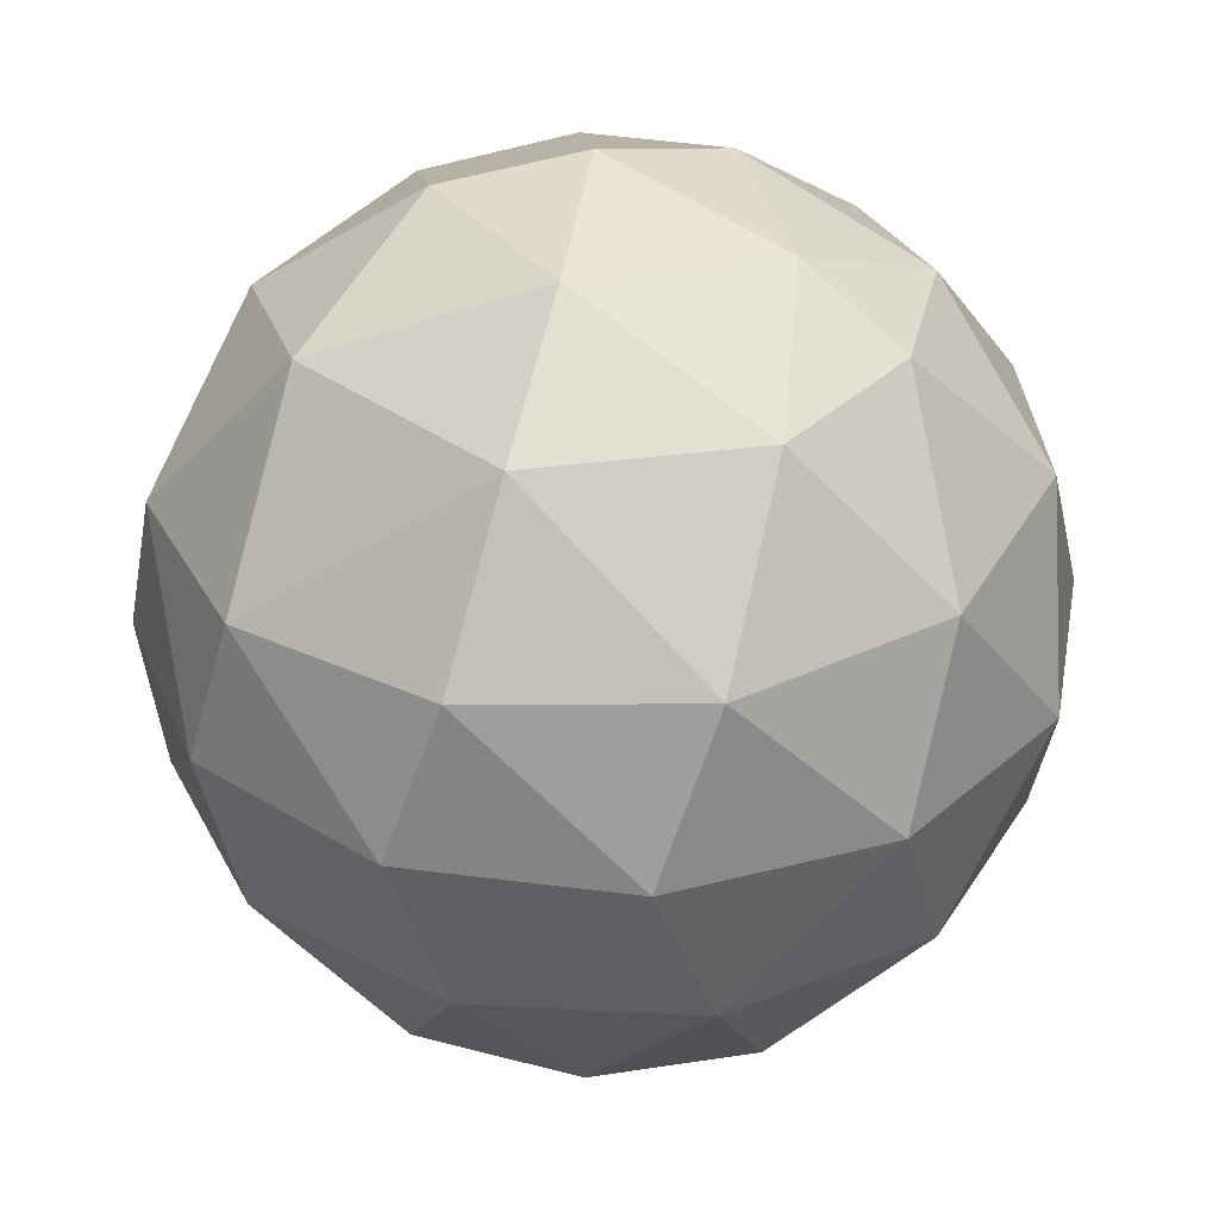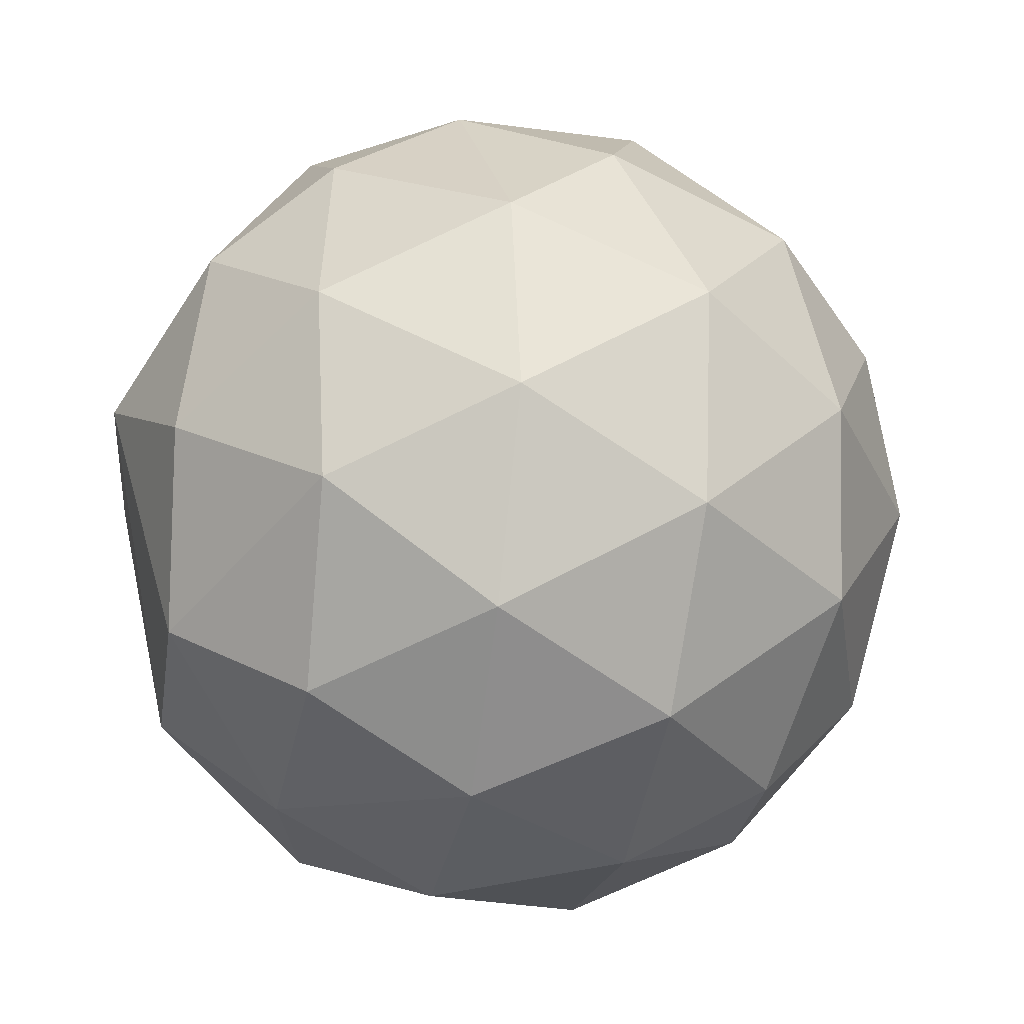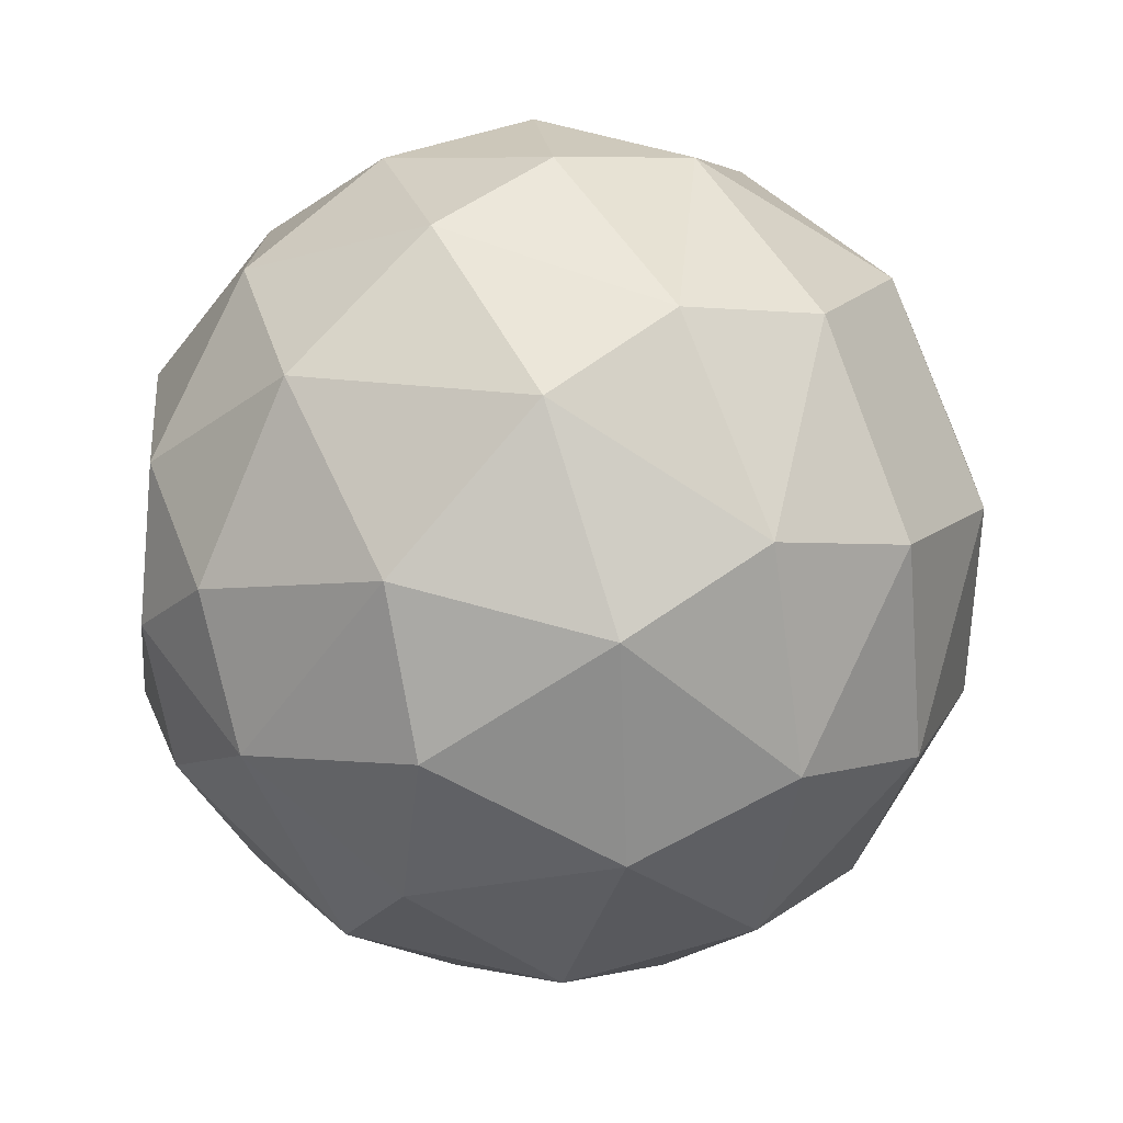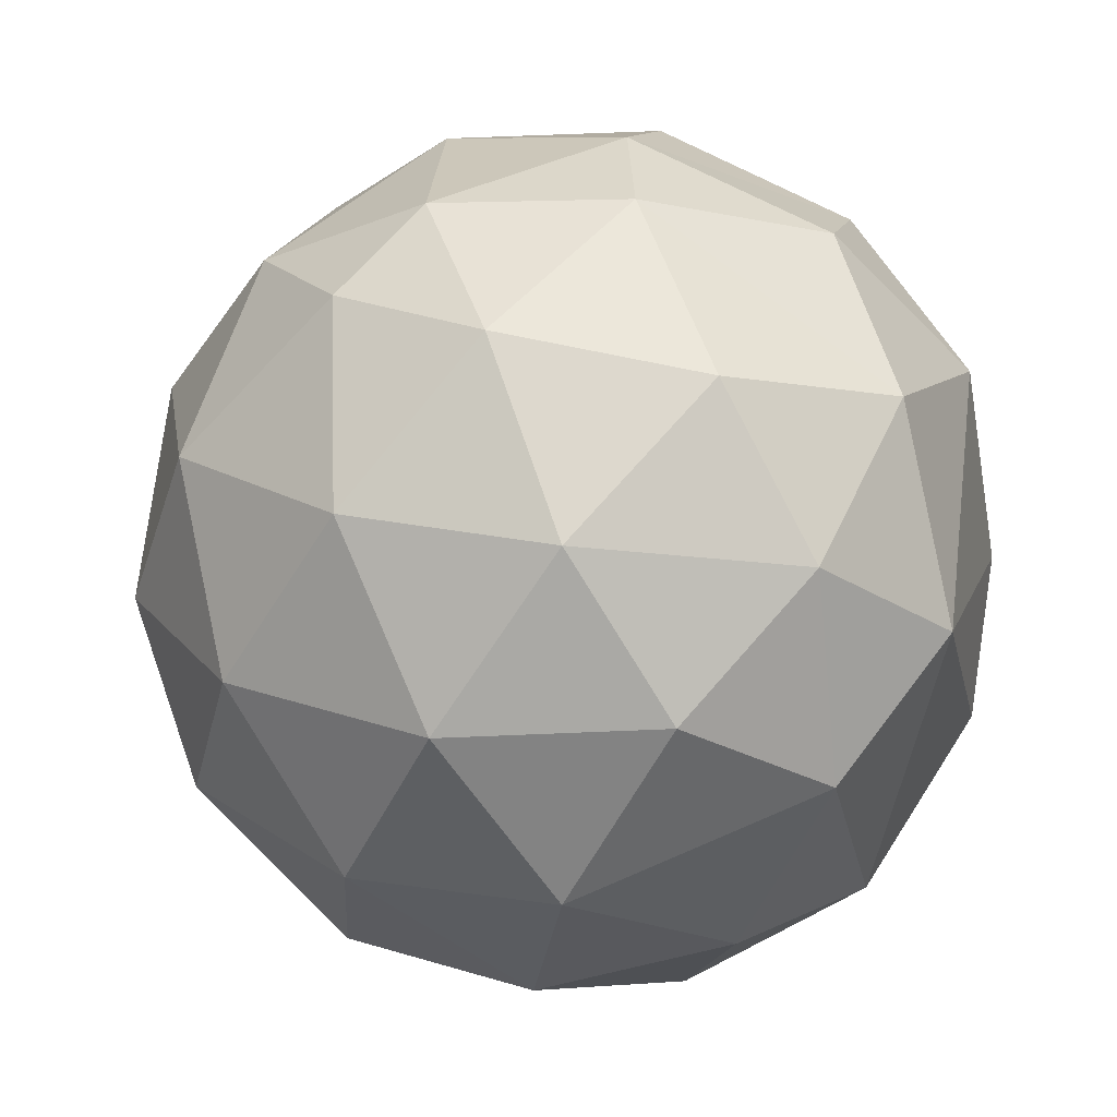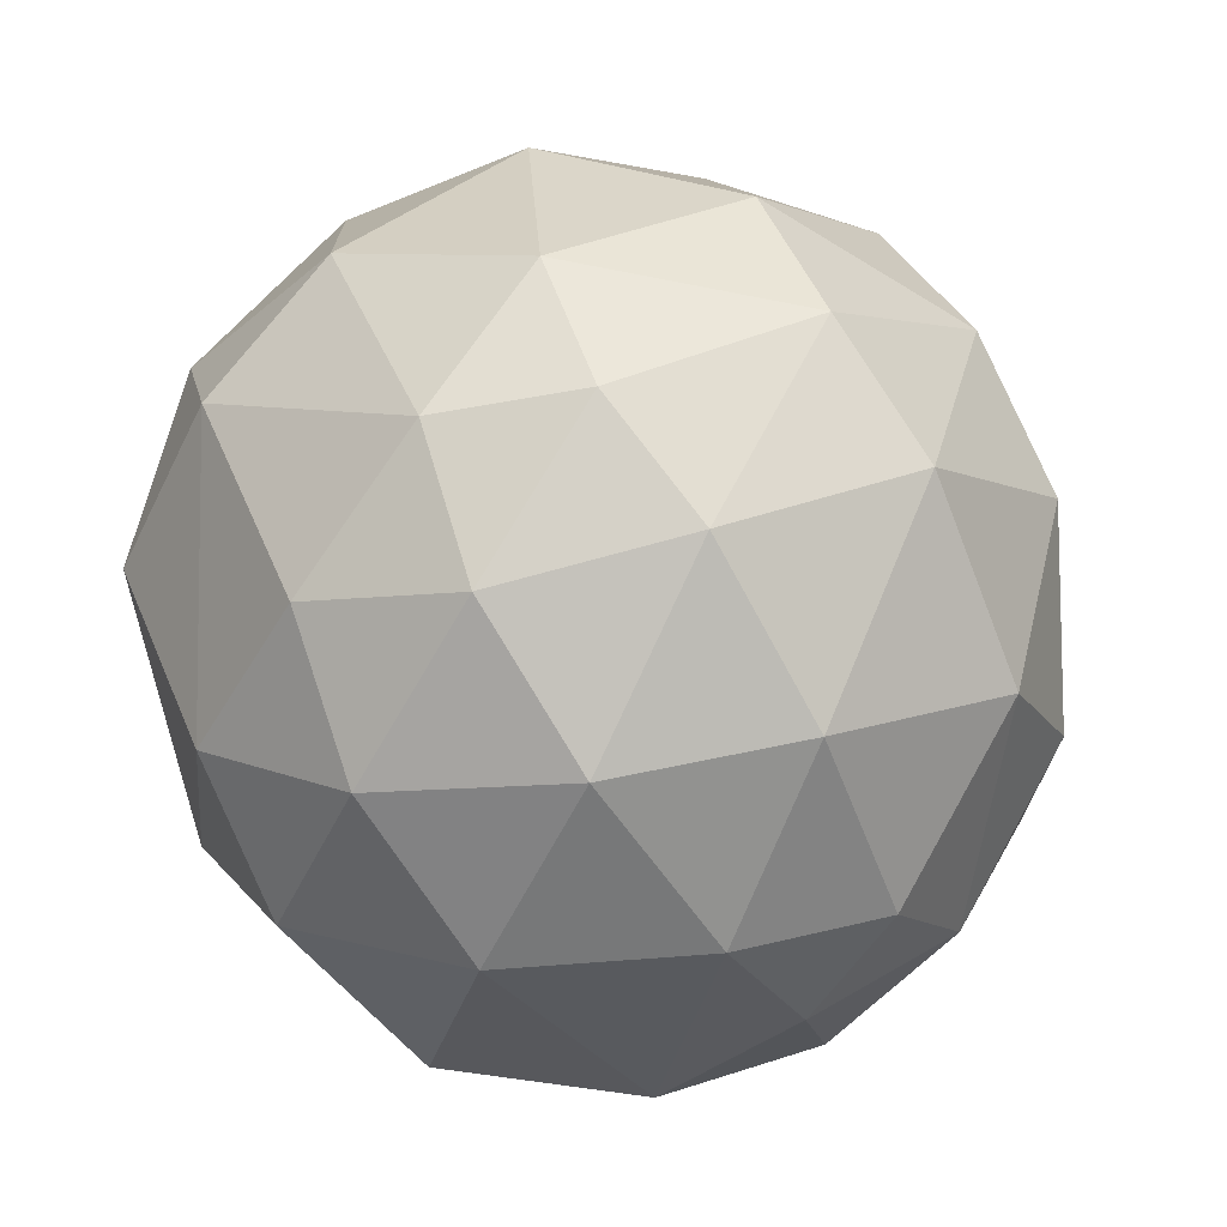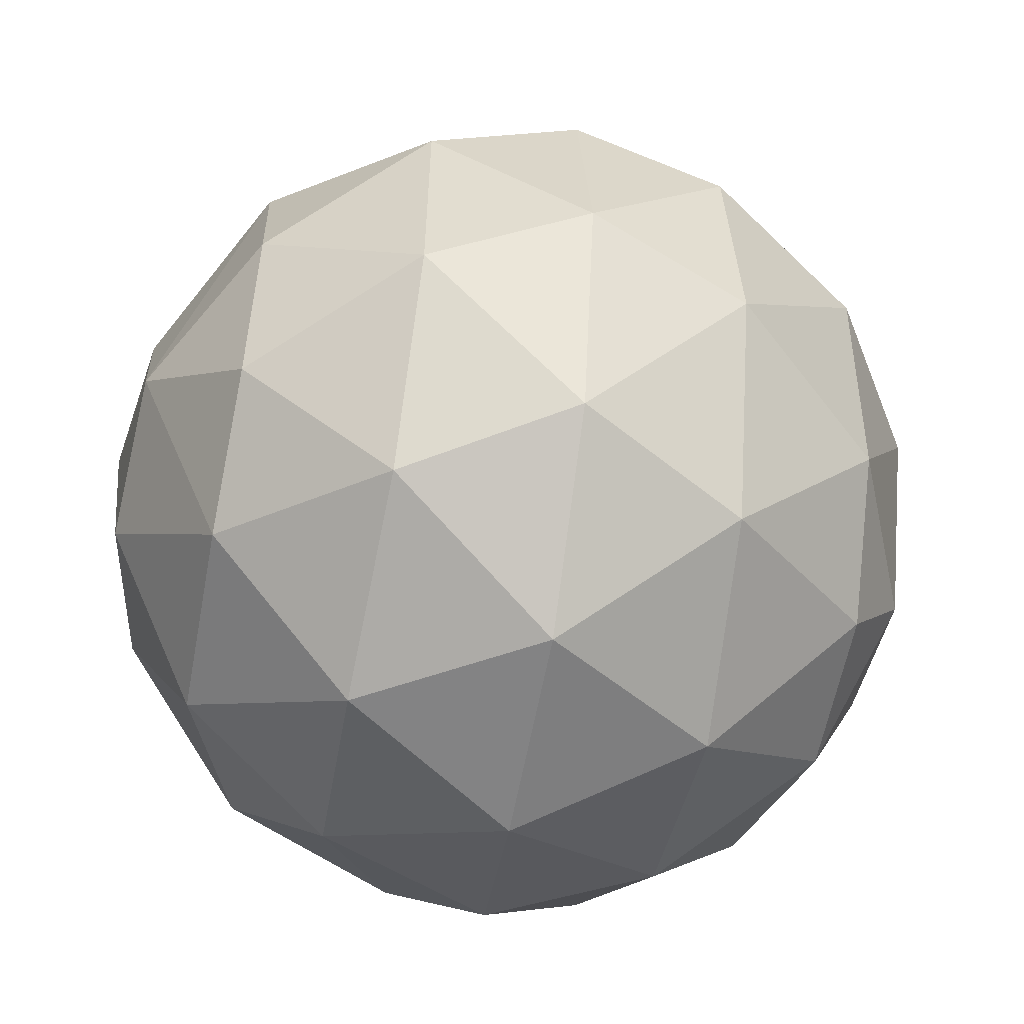
<metadata>
{"format":"obj","ext":"obj","renderer":"f3d","projection":"perspective","resolution":1024,"background":"white","views":[{"elev":33.5,"azim":85.3,"up":"+Y"},{"elev":-79.0,"azim":23.9,"up":"+Z"},{"elev":32.4,"azim":59.2,"up":"+Z"},{"elev":21.7,"azim":-163.2,"up":"+Y"},{"elev":64.7,"azim":-28.4,"up":"+Z"},{"elev":-45.7,"azim":79.0,"up":"+Z"}]}
</metadata>
<code>
o Mesh
v -8.819 -2.045 -4.407
v -10 -0 -5
v -7.5 -0 -4.33
v -6.543 -1.947 -3.043
v -5.669 -0 -2.499
v -5 -0 -0
v -5.41 -1.859 -0.6931
v -5.67 -0 2.5
v -5.718 -1.778 1.872
v -7.329 -1.703 3.869
v -7.501 -0 4.331
v -10 -0 5
v -9.736 -1.631 4.719
v -8.819 2.045 -4.407
v -6.543 1.947 -3.043
v -5.41 1.859 -0.6931
v -5.718 1.778 1.872
v -7.329 1.703 3.869
v -9.736 1.631 4.719
v -11.86 -1.079 4.513
v -11.21 1.982 -4.428
v -11.51 0.6413 4.722
v -11.21 -1.982 -4.428
v -12.38 0.1563 -4.393
v -8.182 -3.752 -2.761
v -7.326 -3.55 2.291
v -9.536 -3.484 3.557
v -11.66 -2.92 3.704
v -10.07 3.746 -3.311
v -10.54 -3.747 -3.267
v -6.897 3.678 -1.358
v -6.755 3.607 1.207
v -8.808 3.716 3.126
v -8.232 3.788 -2.744
v -13.52 -1.747 3.092
v -12.37 3.344 -2.865
v -12.72 -2.98 -2.955
v -13.25 -0.05618 3.795
v -11.22 3.276 3.575
v -13.52 1.547 -3.198
v -6.897 -3.678 -1.358
v -6.582 -3.612 0.5235
v -13.77 -0.8739 -3.17
v -8.432 -4.747 -0.09532
v -11.09 4.682 -1.379
v -10.53 4.661 1.731
v -11.77 -4.468 -1.384
v -8.35 4.684 0.5845
v -12.97 2.677 3
v -11.04 -4.44 2.054
v -13.12 -3.433 1.863
v -9.989 -4.861 -1.169
v -9.289 -4.72 1.488
v -14.54 -1.82 1.023
v -14.52 -0.2495 2.118
v -13.72 -3.241 -0.8215
v -13.96 2.771 -1.281
v -8.908 4.561 -1.734
v -10.58 4.965 0.09212
v -10.38 -4.961 0.4957
v -14.67 0.3944 -1.741
v -12.74 3.773 1.806
v -14.26 2.285 1.264
v -12.9 4.075 0.07319
f 1 2 3
f 4 3 5
f 4 1 3
f 5 6 7
f 7 4 5
f 6 8 9
f 9 7 6
f 10 8 11
f 9 8 10
f 11 12 13
f 10 11 13
f 3 2 14
f 5 3 15
f 3 14 15
f 16 6 5
f 5 15 16
f 17 8 6
f 6 16 17
f 11 8 18
f 18 8 17
f 19 12 11
f 11 18 19
f 12 20 13
f 14 2 21
f 22 12 19
f 22 20 12
f 23 2 1
f 21 2 24
f 24 2 23
f 25 1 4
f 26 9 10
f 13 27 10
f 10 27 26
f 13 20 28
f 28 27 13
f 21 29 14
f 30 23 1
f 30 1 25
f 15 31 16
f 17 16 32
f 32 18 17
f 31 32 16
f 19 18 33
f 33 18 32
f 15 14 34
f 29 34 14
f 34 31 15
f 28 20 35
f 21 36 29
f 37 23 30
f 38 20 22
f 35 20 38
f 39 22 19
f 33 39 19
f 24 40 21
f 40 36 21
f 7 41 4
f 41 25 4
f 9 42 7
f 26 42 9
f 42 41 7
f 24 23 43
f 43 23 37
f 43 40 24
f 44 25 41
f 44 42 26
f 41 42 44
f 29 36 45
f 33 46 39
f 47 37 30
f 31 48 32
f 32 48 33
f 48 46 33
f 38 22 49
f 49 22 39
f 28 50 27
f 28 35 51
f 51 50 28
f 50 51 47
f 25 52 30
f 44 52 25
f 30 52 47
f 27 53 26
f 26 53 44
f 27 50 53
f 51 35 54
f 35 38 55
f 49 55 38
f 55 54 35
f 37 56 43
f 56 37 47
f 51 56 47
f 51 54 56
f 57 36 40
f 45 36 57
f 58 34 29
f 34 58 31
f 45 58 29
f 31 58 48
f 59 46 48
f 59 58 45
f 48 58 59
f 50 47 60
f 60 52 44
f 47 52 60
f 44 53 60
f 53 50 60
f 61 40 43
f 54 55 61
f 61 43 56
f 61 56 54
f 57 40 61
f 62 39 46
f 49 39 62
f 62 46 59
f 49 63 55
f 61 55 63
f 63 57 61
f 62 63 49
f 45 57 64
f 59 45 64
f 62 59 64
f 64 57 63
f 64 63 62

</code>
